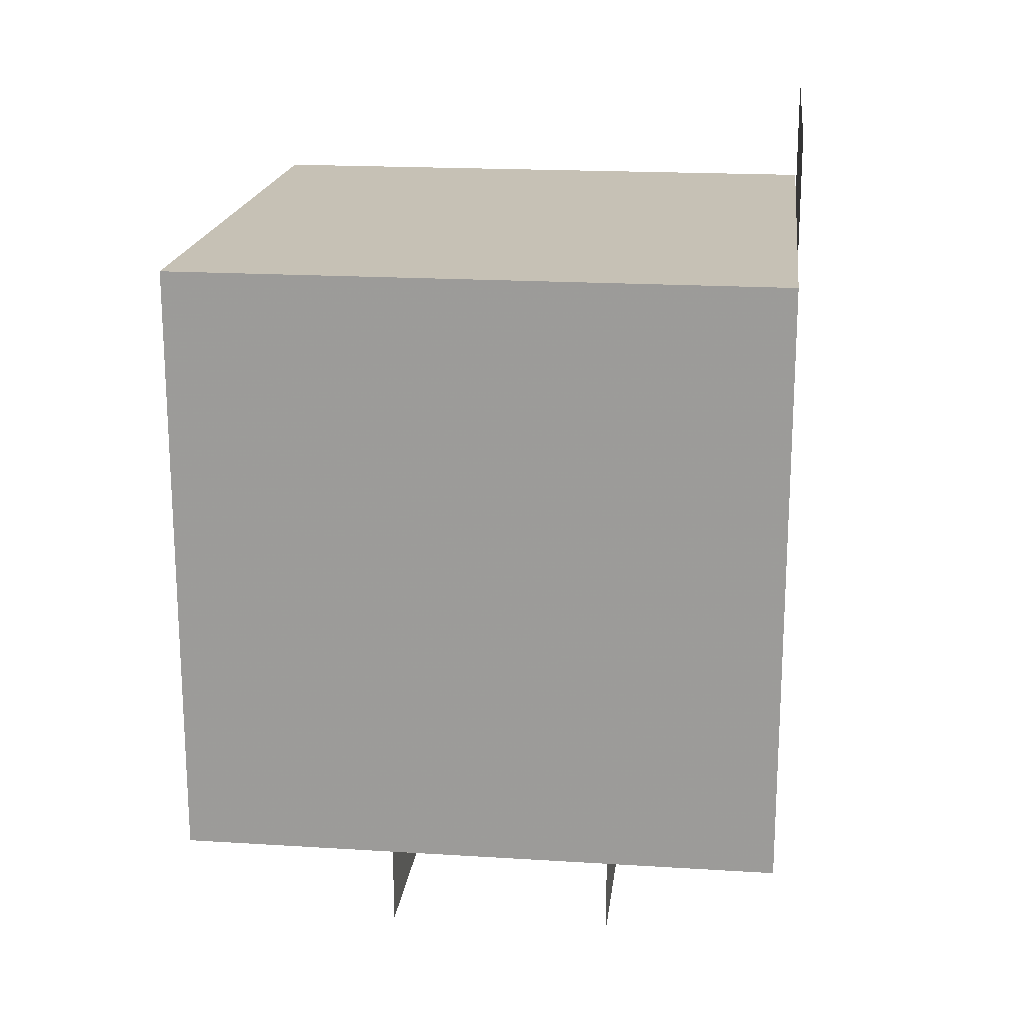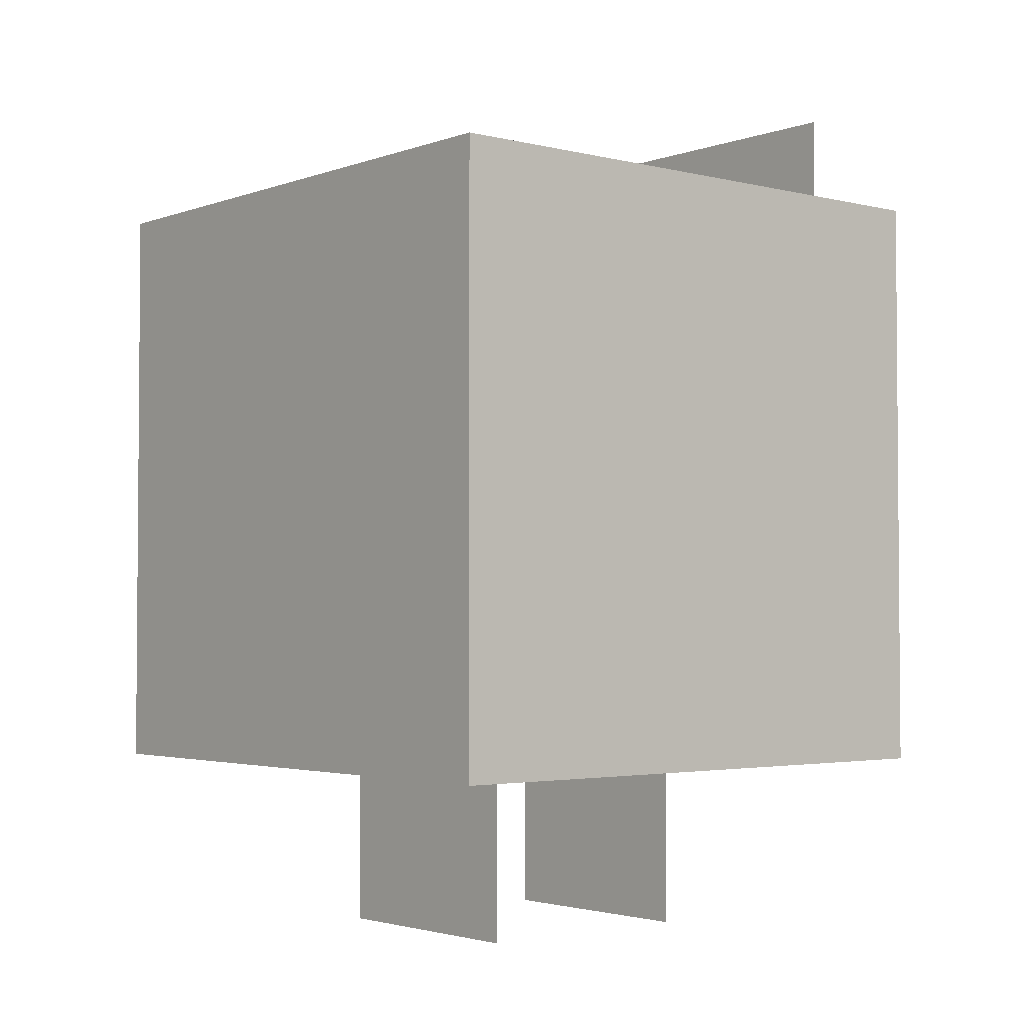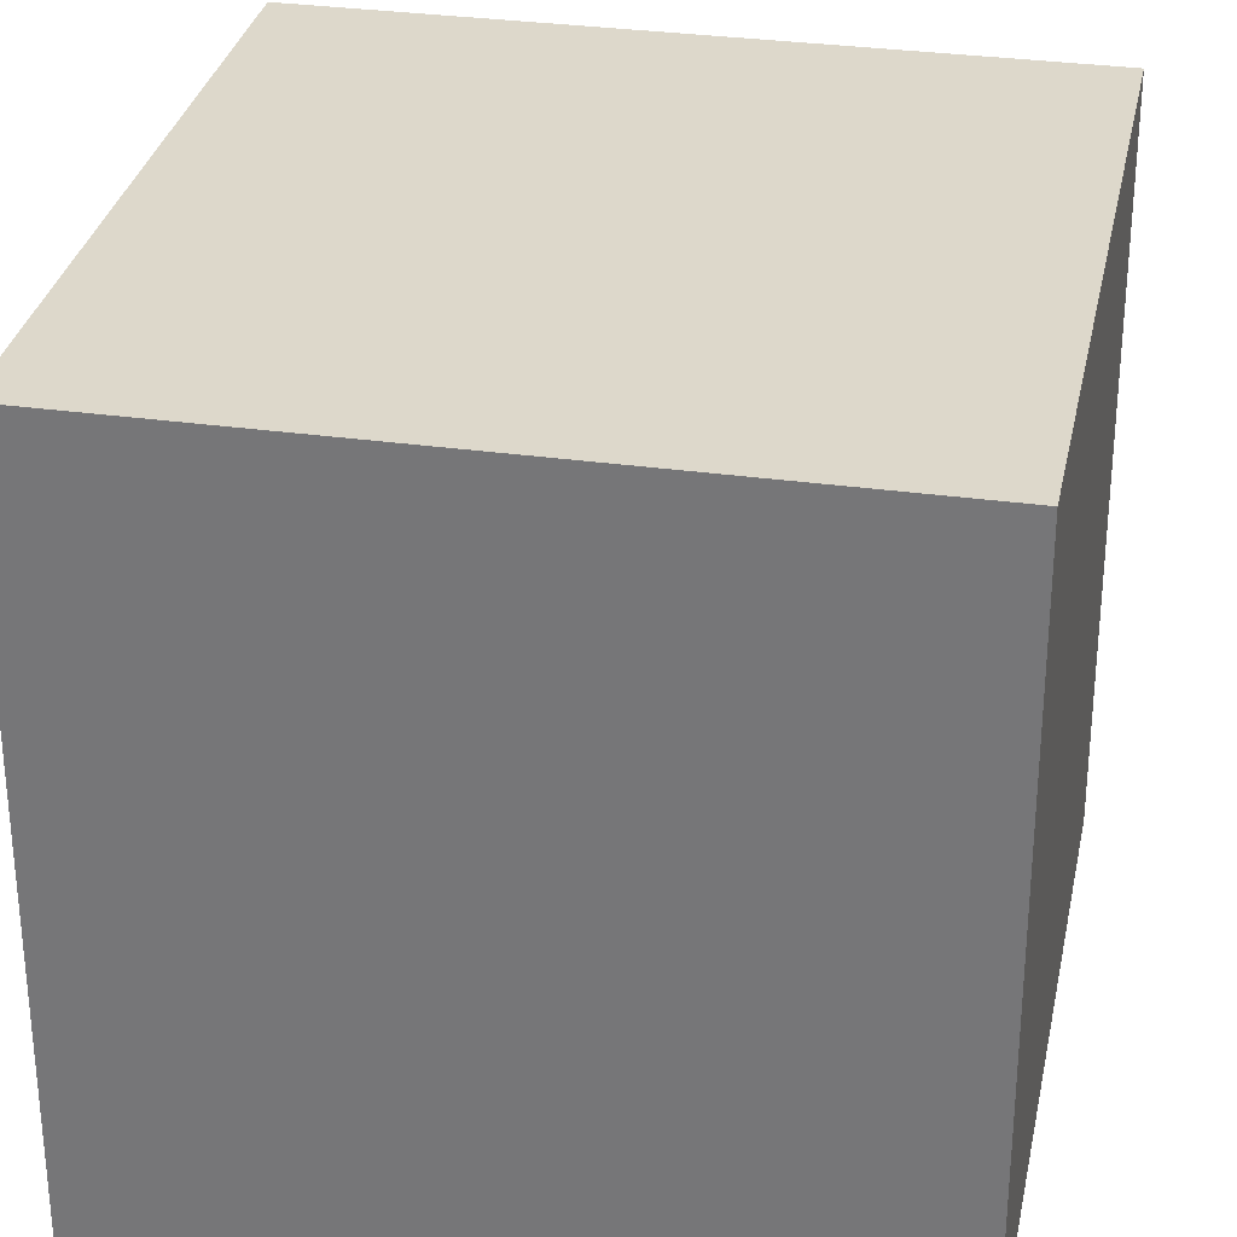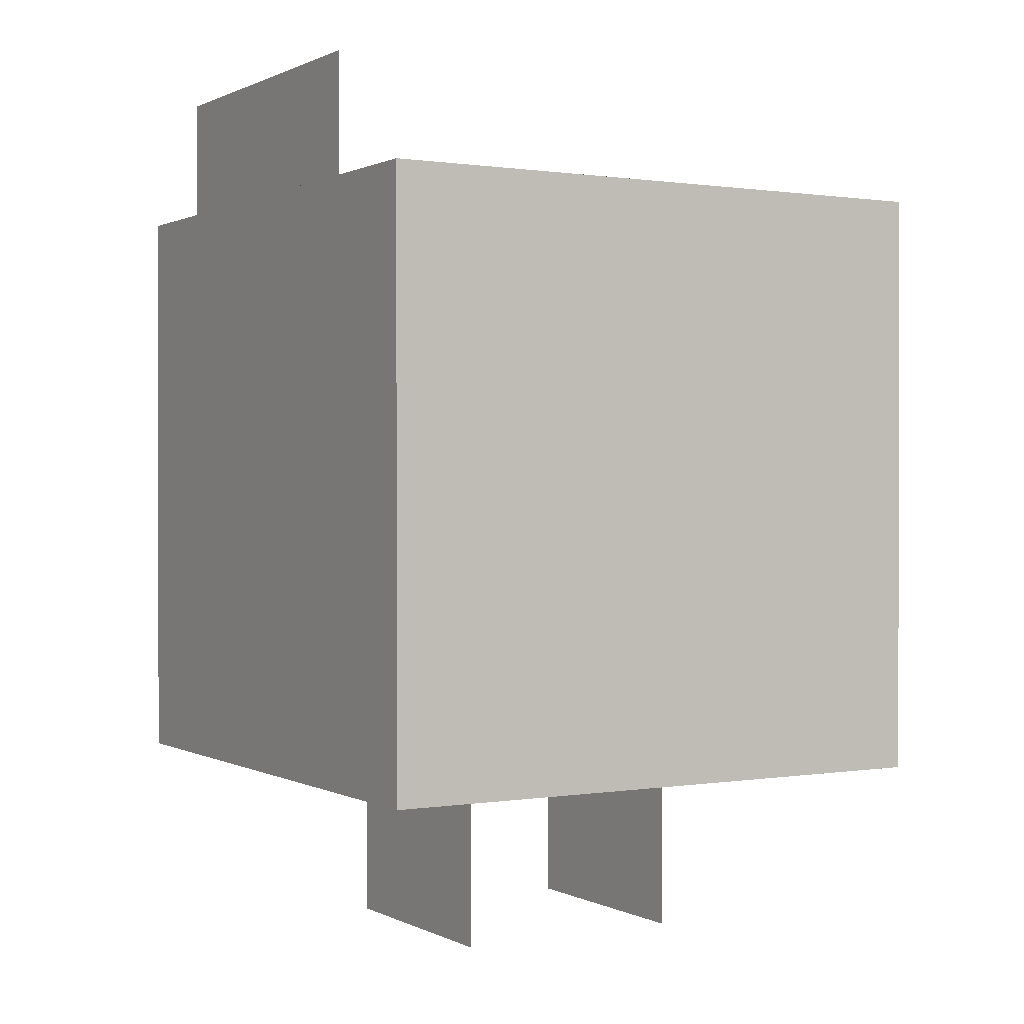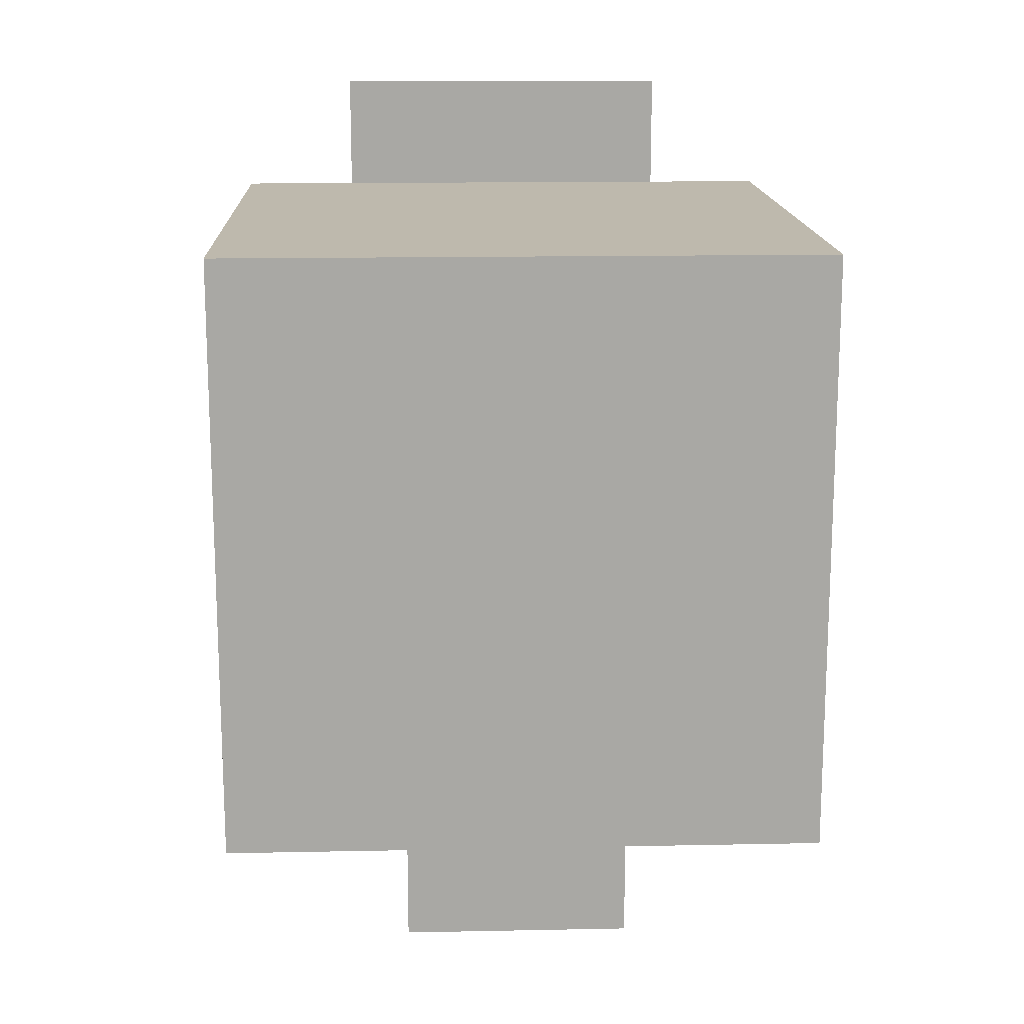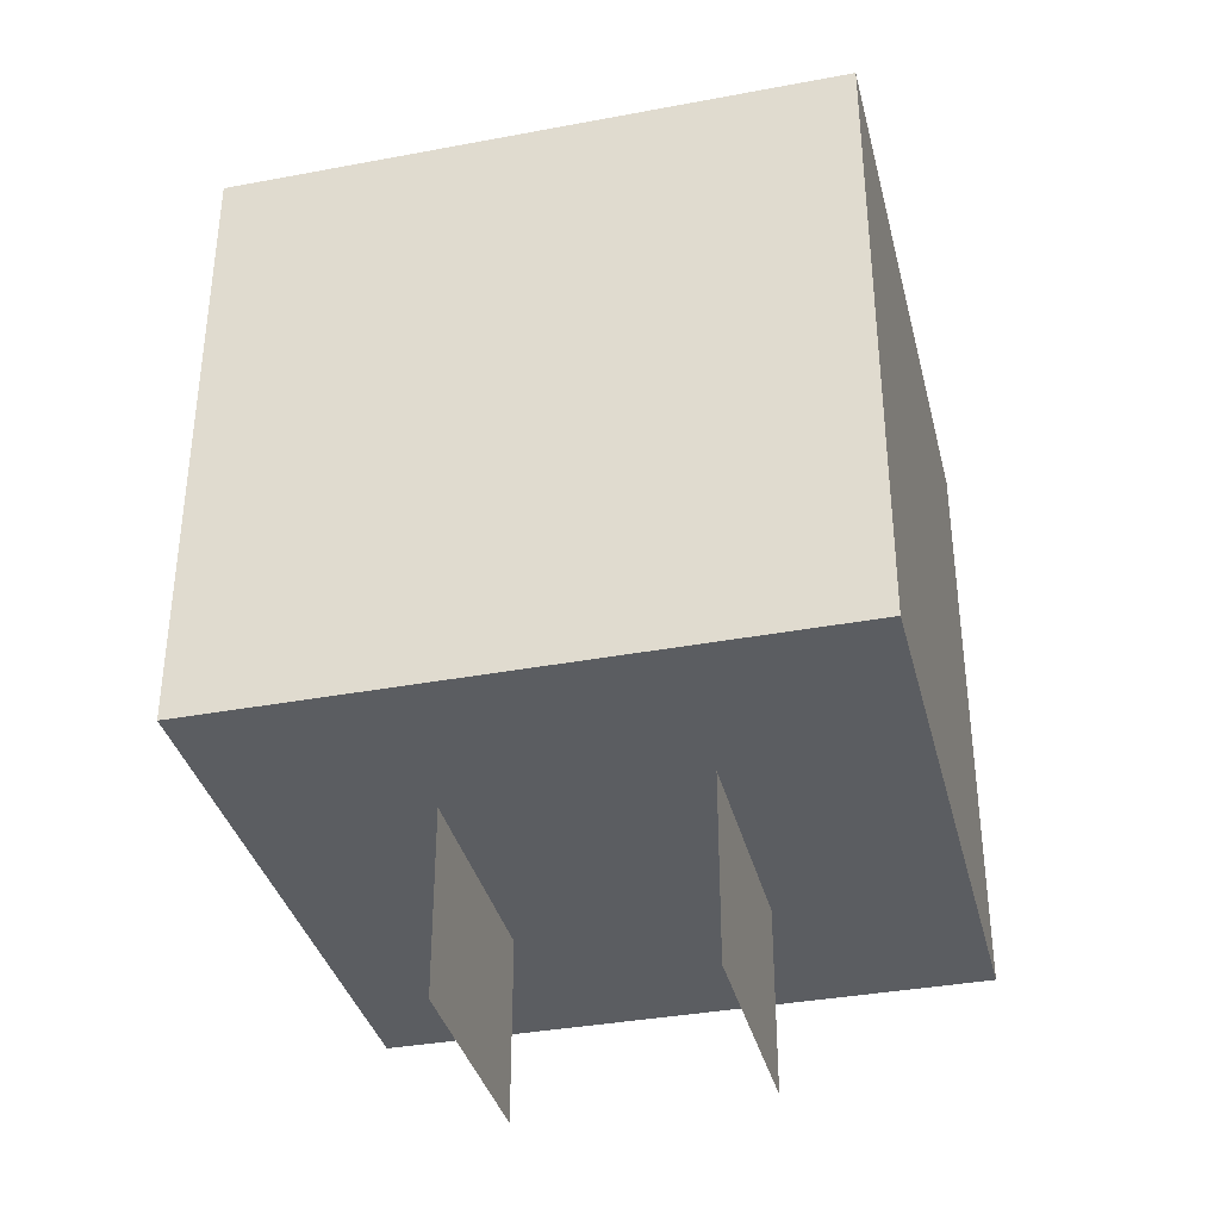
<metadata>
{"format":"obj","ext":"obj","renderer":"f3d","projection":"perspective","resolution":1024,"background":"white","views":[{"elev":18.8,"azim":96.8,"up":"+Y"},{"elev":-2.8,"azim":50.3,"up":"+Y"},{"elev":31.2,"azim":-168.7,"up":"+Z"},{"elev":0.7,"azim":-120.5,"up":"+Y"},{"elev":15.3,"azim":-2.4,"up":"+Y"},{"elev":-36.1,"azim":-76.2,"up":"+Y"}]}
</metadata>
<code>
v -0.5 -0.5 -0.5
v 0.5 -0.5 -0.5
v 0.5 0.5 -0.5
v -0.5 0.5 -0.5
v -0.5 -0.5 0.5
v 0.5 -0.5 0.5
v 0.5 0.5 0.5
v -0.5 0.5 0.5
v -0.2 -0.5 -0.2
v 0.2 -0.5 -0.2
v 0.2 -0.8 -0.2
v -0.2 -0.8 -0.2
v -0.2 -0.5 0.2
v 0.2 -0.5 0.2
v 0.2 -0.8 0.2
v -0.2 -0.8 0.2
v -0.3 0.5 -0.5
v 0.3 0.5 -0.5
v 0.3 0.7 -0.5
v -0.3 0.7 -0.5
f 1 2 3 4
f 5 6 7 8
f 1 2 6 5
f 3 4 8 7
f 1 4 8 5
f 2 3 7 6
f 9 10 11 12
f 13 14 15 16
f 17 18 19 20

</code>
